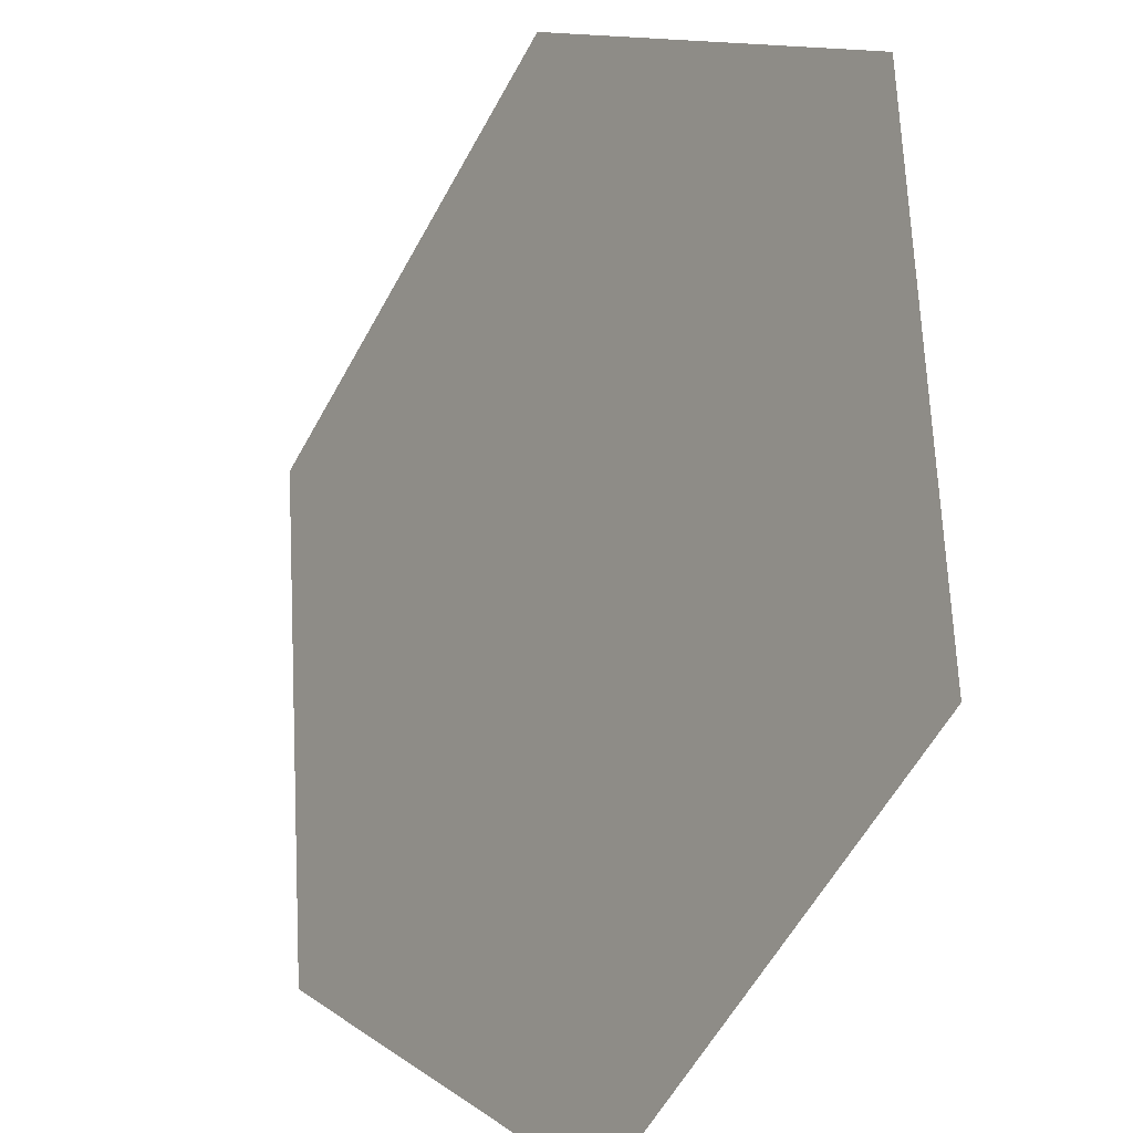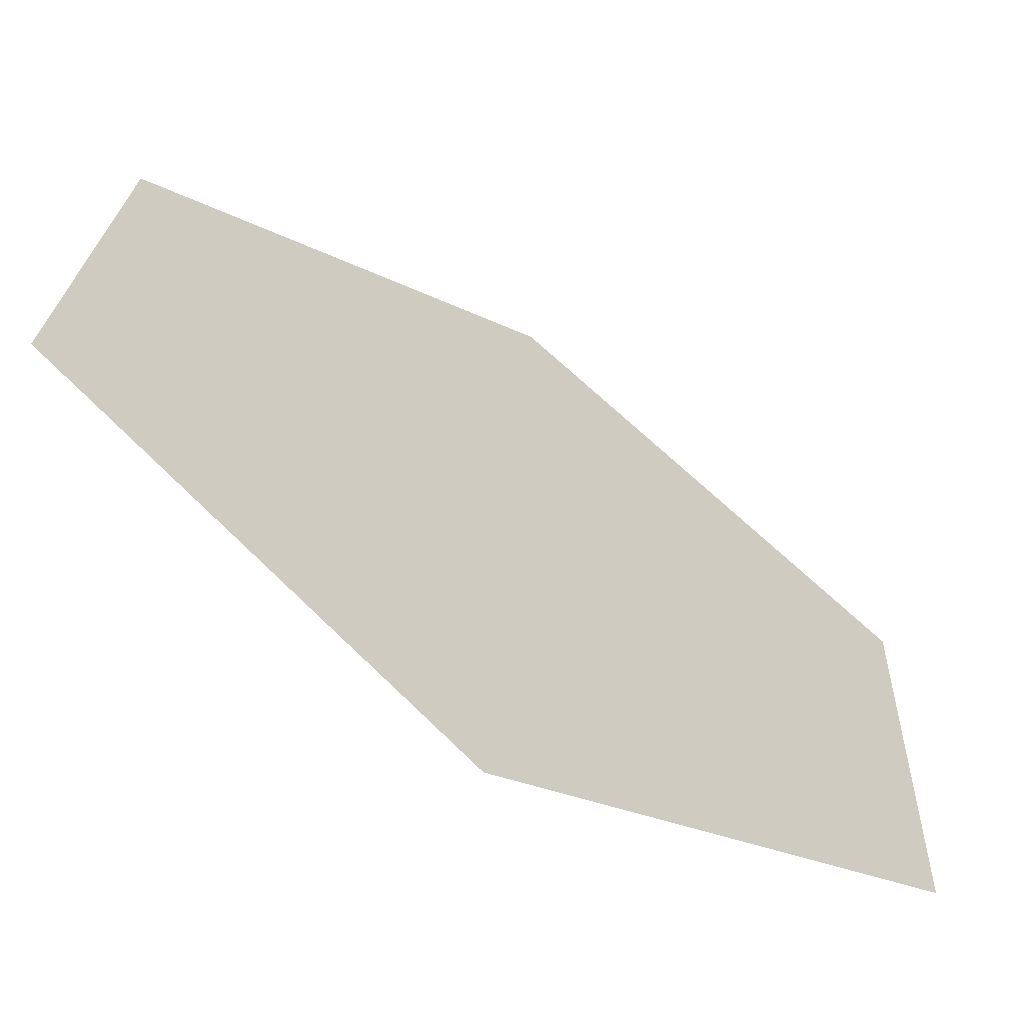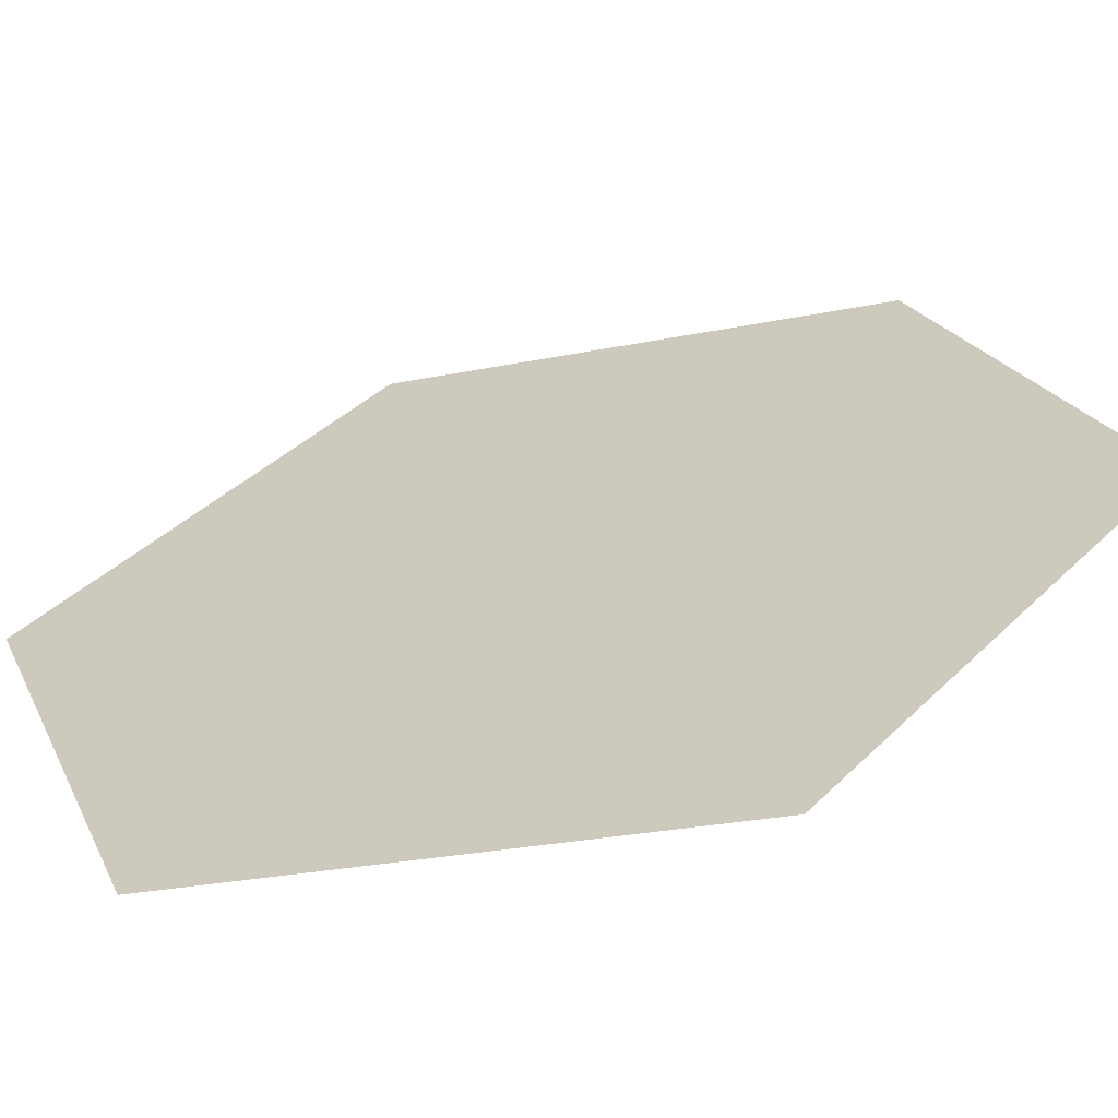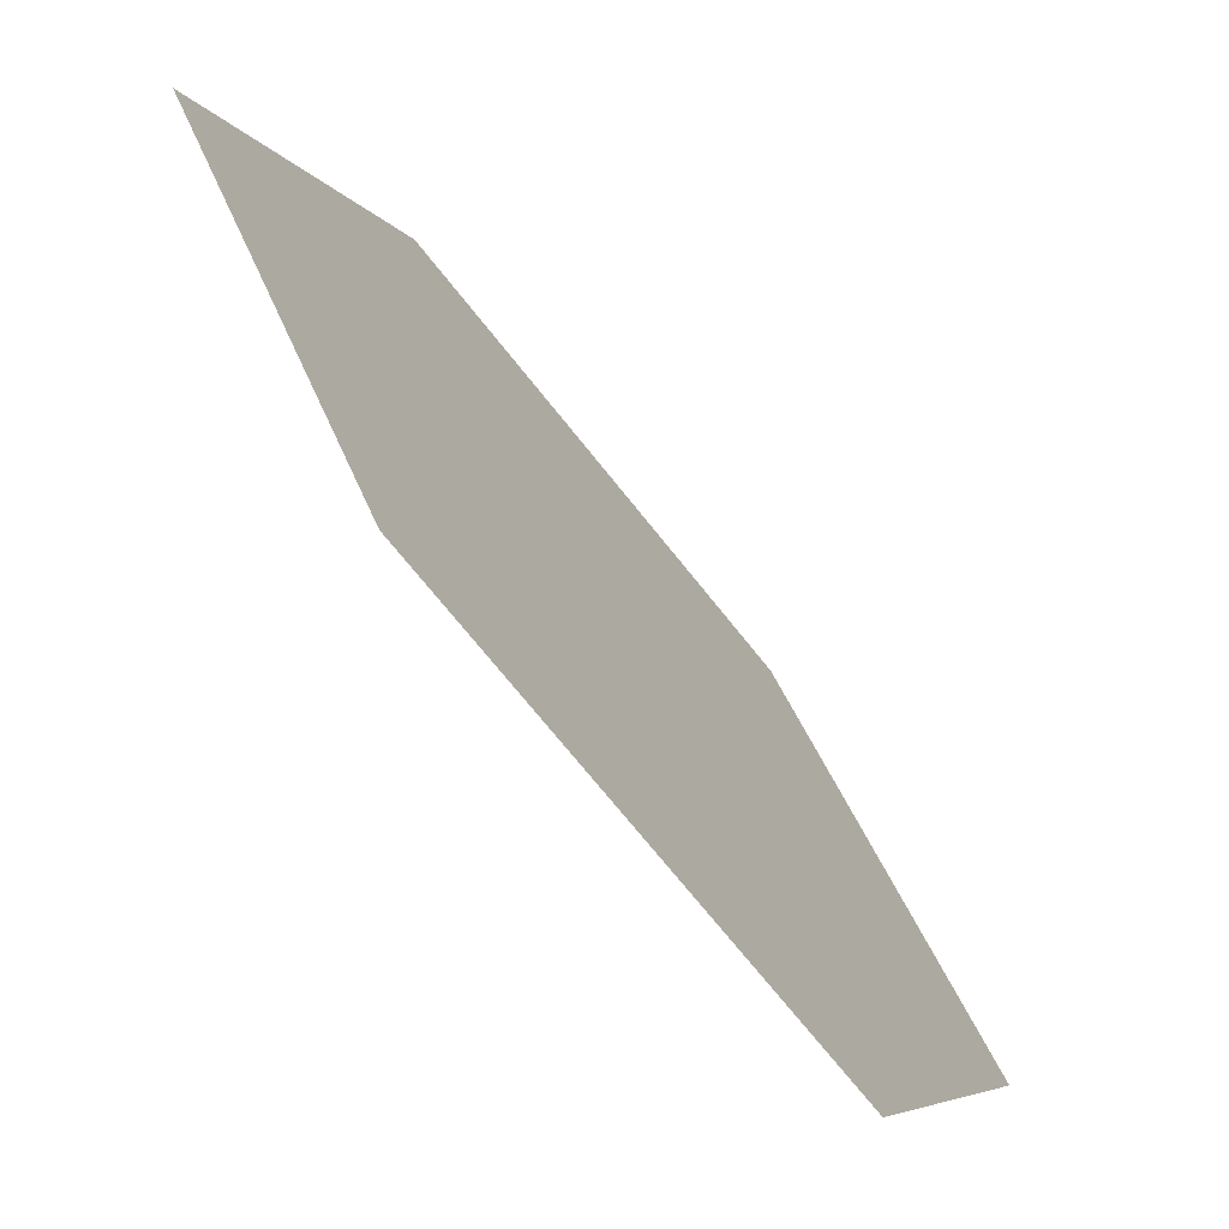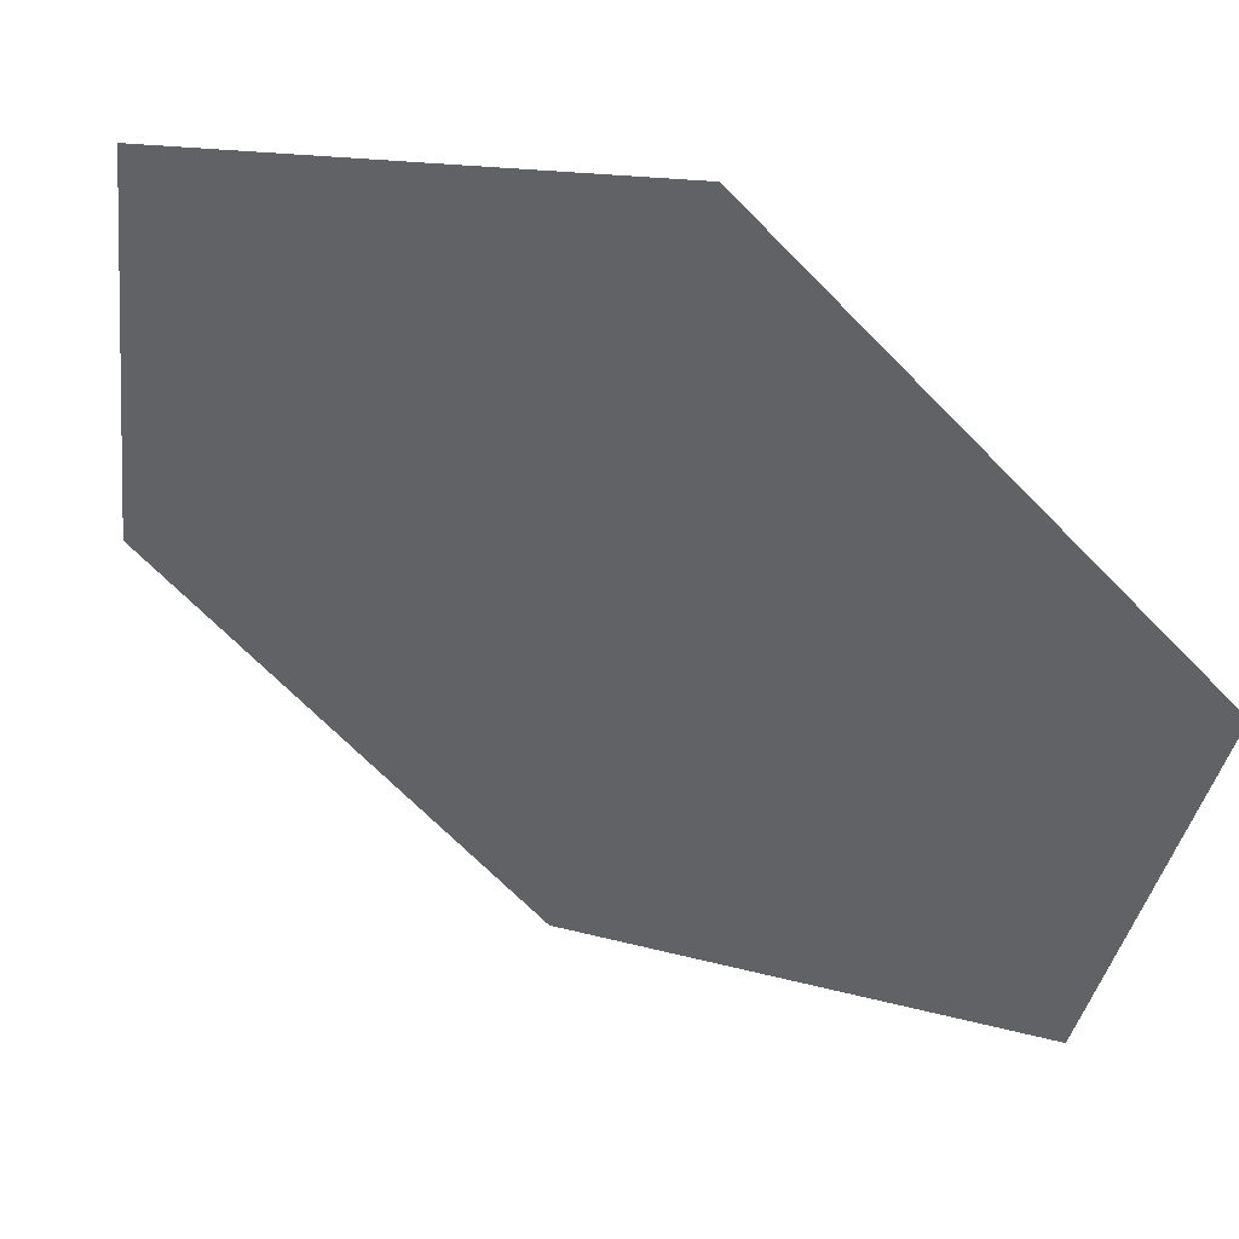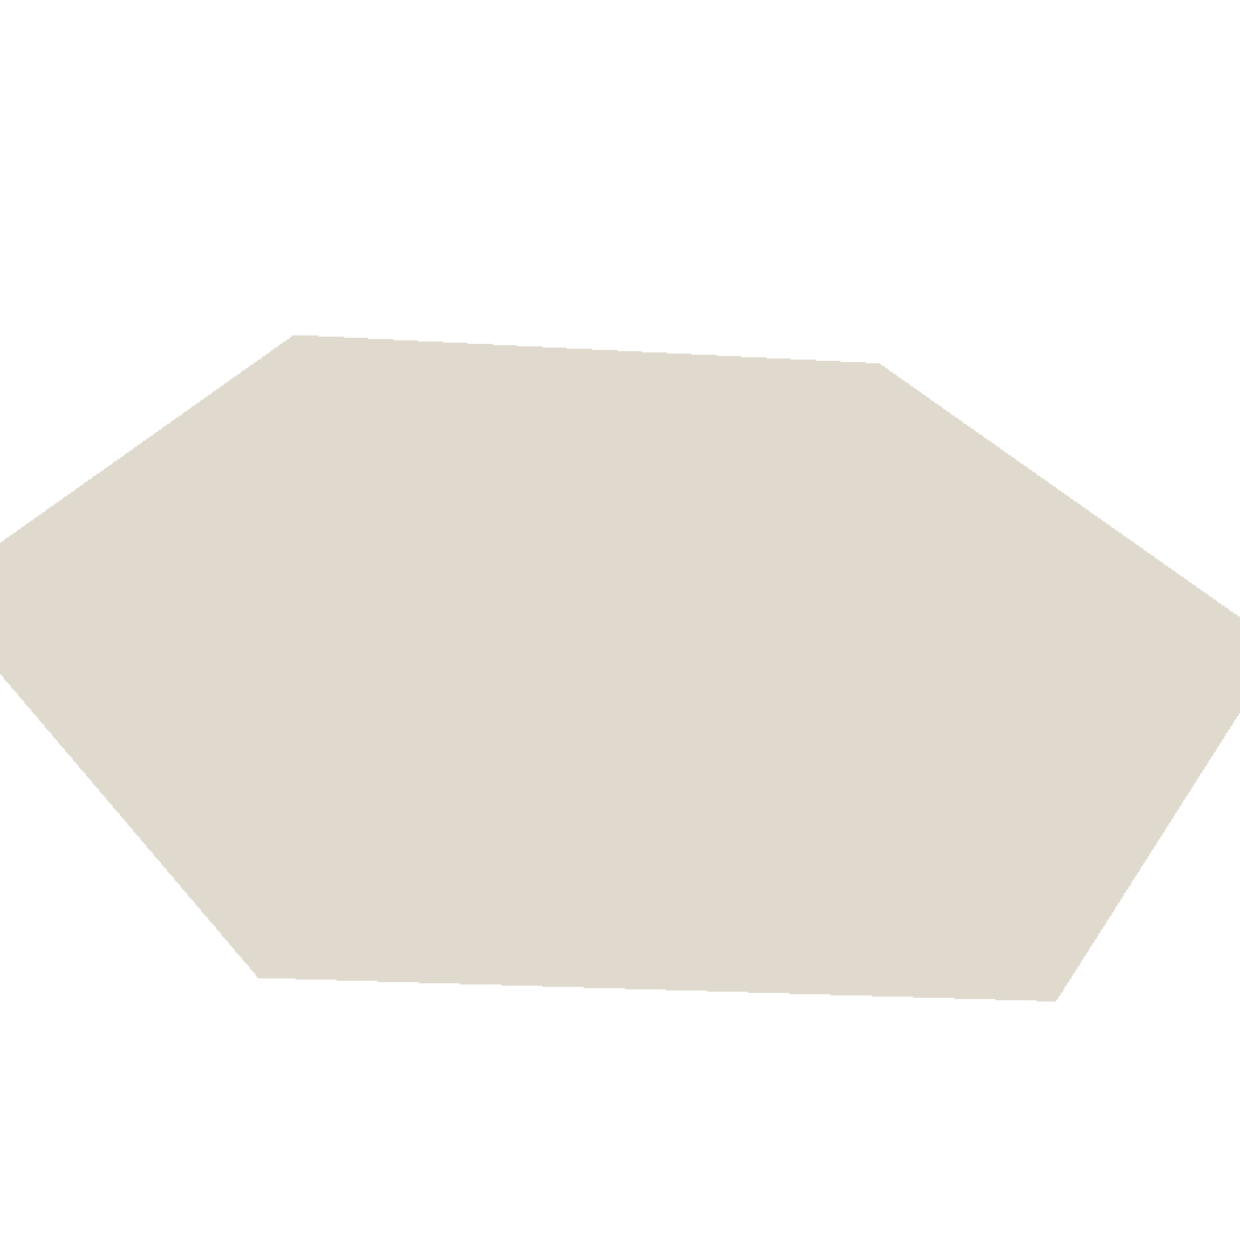
<metadata>
{"format":"obj","ext":"obj","renderer":"f3d","projection":"perspective","resolution":1024,"background":"white","views":[{"elev":68.4,"azim":42.1,"up":"+Z"},{"elev":-23.1,"azim":-86.7,"up":"+Z"},{"elev":-27.4,"azim":-27.5,"up":"+Z"},{"elev":-6.0,"azim":61.2,"up":"+Y"},{"elev":13.1,"azim":170.1,"up":"+Z"},{"elev":-22.7,"azim":129.0,"up":"+Y"}]}
</metadata>
<code>
o 1000_1110
v 0 0 0
v 0 1 1
v 1 0 1
v 1 -1 0
v -1 1 0
v -1 0 -1
v 0 -1 -1
f 3 4 1
f 1 2 3
f 5 2 1
f 5 1 6
f 6 1 7
f 1 4 7

</code>
